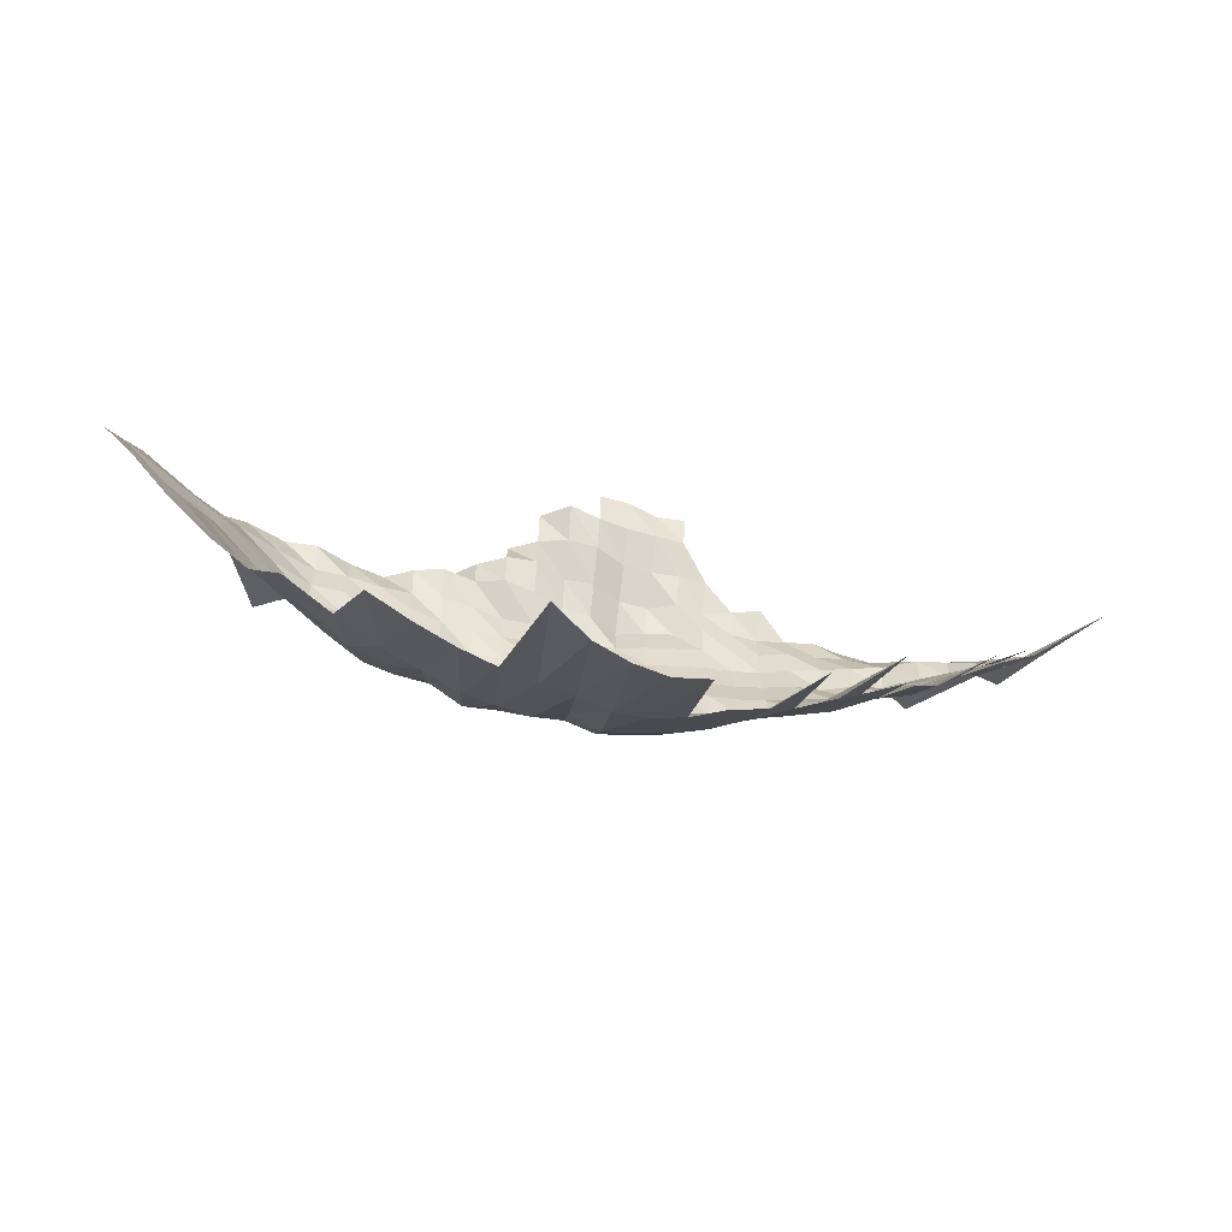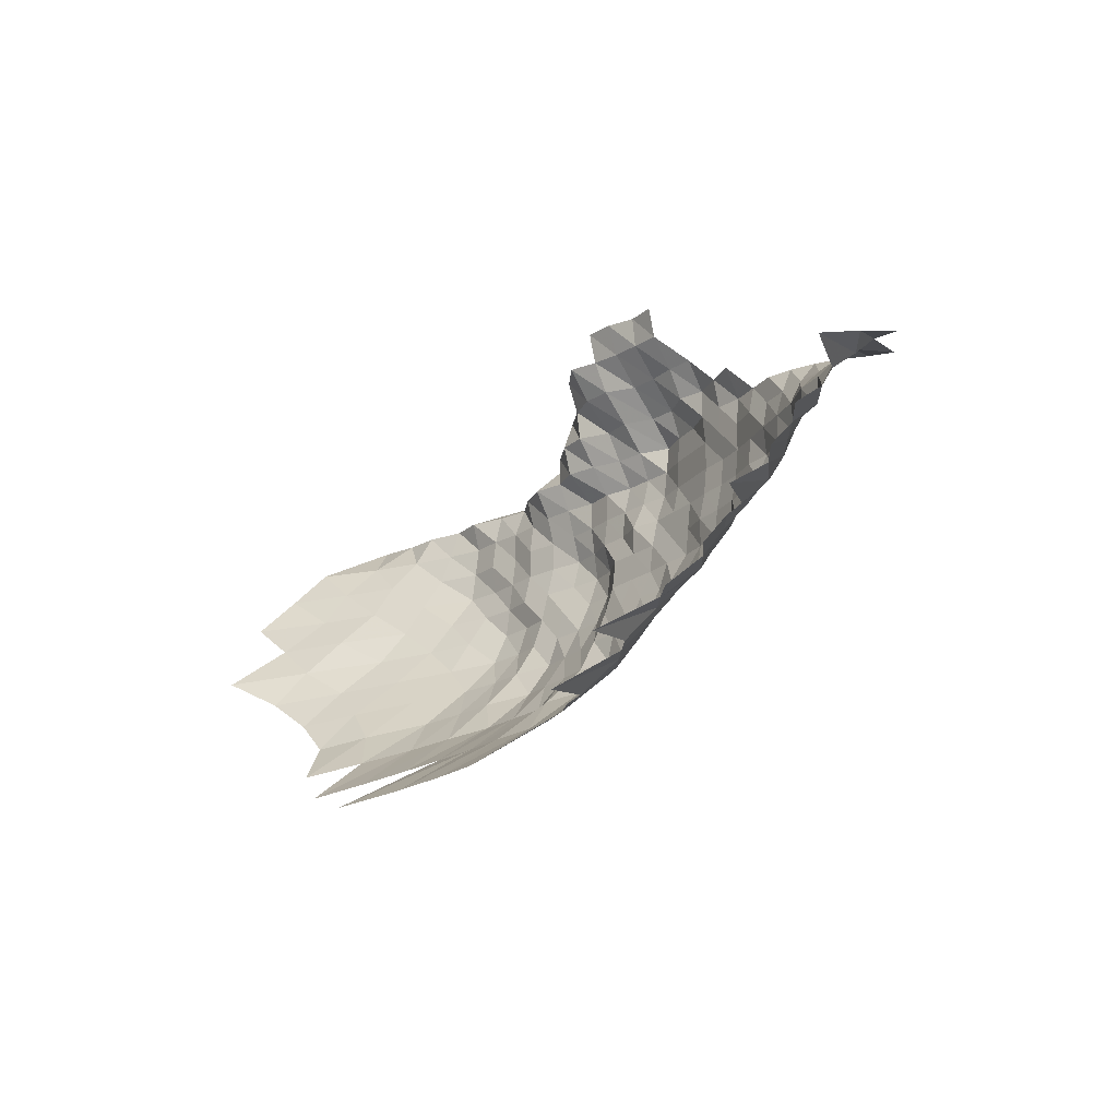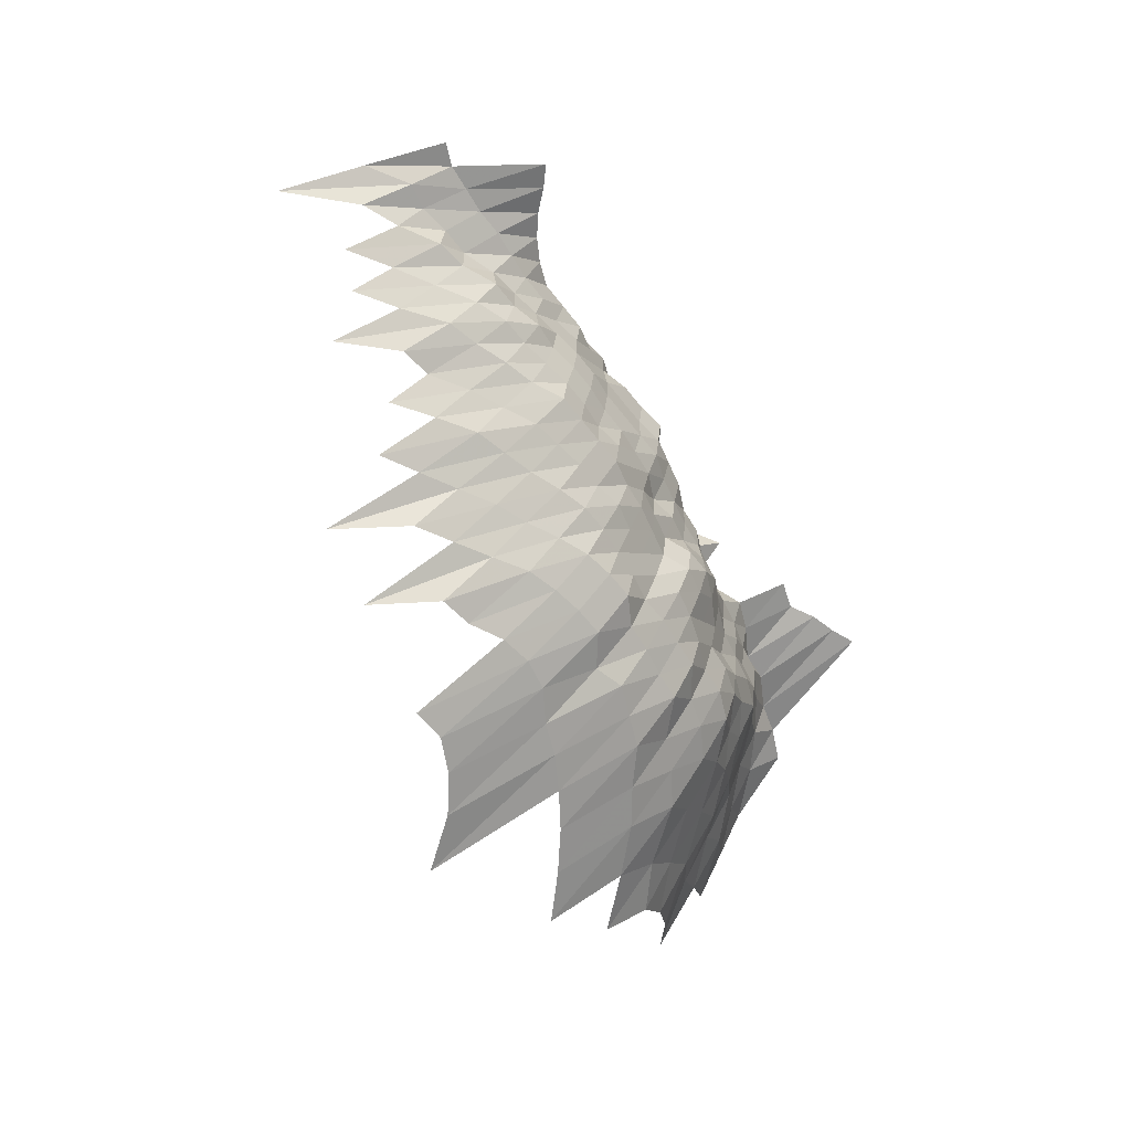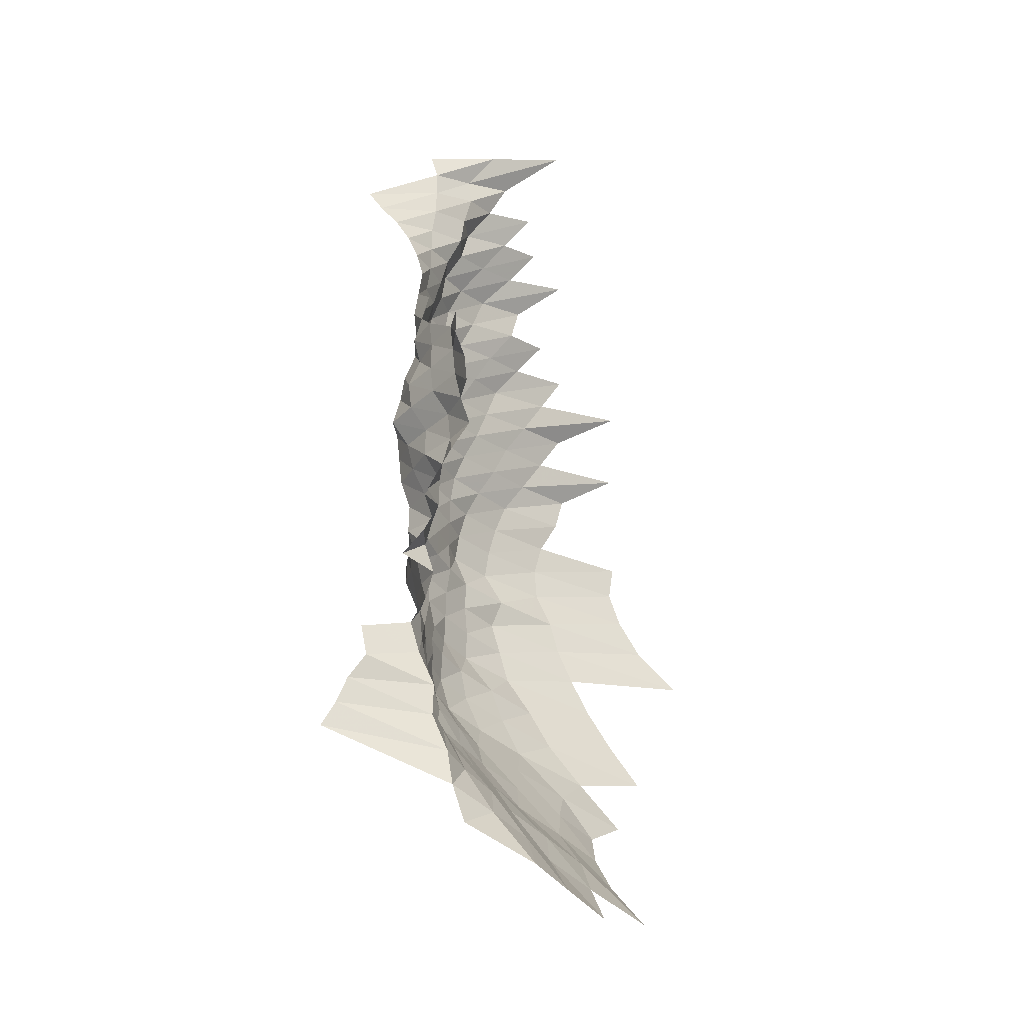
<metadata>
{"format":"obj","ext":"obj","renderer":"f3d","projection":"perspective","resolution":1024,"background":"white","views":[{"elev":-54.2,"azim":-3.2,"up":"+Y"},{"elev":-20.6,"azim":63.0,"up":"+Y"},{"elev":-57.9,"azim":126.5,"up":"+Y"},{"elev":59.3,"azim":-82.2,"up":"+Y"}]}
</metadata>
<code>
g
v -0.1015 -0.02863 0.375
v -0.09851 -0.01726 0.364
v -0.0958 -0.006544 0.354
v -0.09012 0.003478 0.333
v -0.09353 -0.05194 0.387
v -0.08943 -0.03895 0.37
v -0.08628 -0.02726 0.357
v -0.08459 -0.0166 0.35
v -0.08217 -0.006285 0.34
v -0.07927 0.003426 0.328
v -0.06985 0.01138 0.289
v -0.08 -0.06134 0.376
v -0.07787 -0.04912 0.366
v -0.07553 -0.03737 0.355
v -0.07319 -0.02626 0.344
v -0.07191 -0.01603 0.338
v -0.07021 -0.006101 0.33
v -0.06915 0.003394 0.325
v -0.06213 0.0115 0.292
v -0.06802 -0.07107 0.37
v -0.06581 -0.0584 0.358
v -0.06342 -0.0463 0.345
v -0.06195 -0.03548 0.337
v -0.06085 -0.02527 0.331
v -0.05974 -0.01541 0.325
v -0.05919 -0.005953 0.322
v -0.05864 0.003332 0.319
v -0.05405 0.01158 0.294
v -0.057 -0.08133 0.368
v -0.0553 -0.06857 0.357
v -0.05313 -0.05596 0.343
v -0.05143 -0.04456 0.332
v -0.05034 -0.03422 0.325
v -0.04926 -0.02428 0.318
v -0.0491 -0.01503 0.317
v -0.04895 -0.005842 0.316
v -0.04926 0.003321 0.318
v -0.04616 0.01173 0.298
v -0.04736 -0.09397 0.376
v -0.04497 -0.0789 0.357
v -0.04308 -0.06569 0.342
v -0.04144 -0.05367 0.329
v -0.04069 -0.04335 0.323
v -0.03993 -0.03337 0.317
v -0.03955 -0.02397 0.314
v -0.03968 -0.01494 0.315
v -0.03955 -0.005805 0.314
v -0.0393 0.003259 0.312
v -0.03716 0.01162 0.295
v -0.03513 -0.09047 0.362
v -0.03309 -0.07536 0.341
v -0.03183 -0.063 0.328
v -0.03086 -0.05188 0.318
v -0.03047 -0.04214 0.314
v -0.03037 -0.03295 0.313
v -0.03028 -0.02382 0.312
v -0.03018 -0.01475 0.311
v -0.03018 -0.005749 0.311
v -0.02989 0.003217 0.308
v -0.02595 -0.1062 0.381
v -0.02384 -0.08748 0.35
v -0.02275 -0.07381 0.334
v -0.02193 -0.06185 0.322
v -0.02139 -0.05123 0.314
v -0.02118 -0.04174 0.311
v -0.02125 -0.03285 0.312
v -0.02111 -0.02367 0.31
v -0.02111 -0.0147 0.31
v -0.02105 -0.005712 0.309
v -0.02118 0.003248 0.311
v -0.0145 -0.1032 0.37
v -0.0134 -0.08548 0.342
v -0.01289 -0.07271 0.329
v -0.0125 -0.06127 0.319
v -0.01226 -0.05106 0.313
v -0.01214 -0.04161 0.31
v -0.01207 -0.03243 0.308
v -0.01199 -0.02336 0.306
v -0.01199 -0.01451 0.306
v -0.01207 -0.005694 0.308
v -0.01222 0.003259 0.312
v -0.01187 0.01193 0.303
v -0.003699 -0.1007 0.361
v -0.003412 -0.08323 0.333
v -0.003269 -0.0705 0.319
v -0.003197 -0.05993 0.312
v -0.003166 -0.05041 0.309
v -0.003146 -0.0412 0.307
v -0.003105 -0.0319 0.303
v -0.003084 -0.02298 0.301
v -0.003105 -0.01437 0.303
v -0.003125 -0.005638 0.305
v -0.003156 0.003217 0.308
v -0.003156 0.01213 0.308
v 0.006614 -0.09872 0.354
v 0.006147 -0.08223 0.329
v 0.005941 -0.07028 0.318
v 0.005811 -0.05973 0.311
v 0.005717 -0.04992 0.306
v 0.005642 -0.04053 0.302
v 0.005586 -0.03148 0.299
v 0.005605 -0.0229 0.3
v 0.005624 -0.01427 0.301
v 0.005624 -0.005564 0.301
v 0.005773 0.003227 0.309
v 0.005811 0.01225 0.311
v 0.005755 0.02104 0.308
v 0.01857 -0.12 0.39
v 0.01657 -0.09704 0.348
v 0.01547 -0.08123 0.325
v 0.01505 -0.06984 0.316
v 0.01476 -0.05954 0.31
v 0.01448 -0.04959 0.304
v 0.01428 -0.04026 0.3
v 0.01424 -0.03148 0.299
v 0.01433 -0.02298 0.301
v 0.01428 -0.01422 0.3
v 0.01428 -0.005546 0.3
v 0.01452 0.003185 0.305
v 0.01476 0.01221 0.31
v 0.01481 0.02124 0.311
v 0.01495 0.03053 0.314
v 0.02878 -0.1157 0.376
v 0.02633 -0.09593 0.344
v 0.02503 -0.08173 0.327
v 0.02411 -0.06961 0.315
v 0.02373 -0.05954 0.31
v 0.02342 -0.04992 0.306
v 0.02319 -0.04066 0.303
v 0.02312 -0.03179 0.302
v 0.02289 -0.02283 0.299
v 0.02281 -0.01413 0.298
v 0.02266 -0.005472 0.296
v 0.02296 0.003133 0.3
v 0.02327 0.01197 0.304
v 0.02388 0.02131 0.312
v 0.02434 0.03092 0.318
v 0.03882 -0.1133 0.368
v 0.03565 -0.09426 0.338
v 0.03375 -0.07998 0.32
v 0.0327 -0.06851 0.31
v 0.03249 -0.05916 0.308
v 0.03217 -0.04976 0.305
v 0.03175 -0.0404 0.301
v 0.03164 -0.03158 0.3
v 0.03164 -0.0229 0.3
v 0.03122 -0.01404 0.296
v 0.03101 -0.005435 0.294
v 0.03133 0.003102 0.297
v 0.03196 0.01193 0.303
v 0.0327 0.02117 0.31
v 0.03312 0.03053 0.314
v 0.03333 0.03987 0.316
v 0.04879 -0.1117 0.363
v 0.04516 -0.0937 0.336
v 0.04301 -0.07998 0.32
v 0.04167 -0.06851 0.31
v 0.04126 -0.05897 0.307
v 0.04072 -0.04943 0.303
v 0.04019 -0.04013 0.299
v 0.04005 -0.03137 0.298
v 0.03978 -0.0226 0.296
v 0.03938 -0.01389 0.293
v 0.03925 -0.005398 0.292
v 0.03911 0.003039 0.291
v 0.03992 0.01169 0.297
v 0.04086 0.02076 0.304
v 0.0418 0.03024 0.311
v 0.0422 0.03962 0.314
v 0.05929 -0.1117 0.363
v 0.05504 -0.09398 0.337
v 0.05243 -0.08023 0.321
v 0.0508 -0.06873 0.311
v 0.04998 -0.05877 0.306
v 0.04916 -0.04911 0.301
v 0.04867 -0.03999 0.298
v 0.04835 -0.03116 0.296
v 0.04818 -0.02252 0.295
v 0.04786 -0.01389 0.293
v 0.04786 -0.005417 0.293
v 0.04769 0.00305 0.292
v 0.04818 0.01162 0.295
v 0.04933 0.02063 0.302
v 0.05047 0.03005 0.309
v 0.05063 0.03911 0.31
v 0.06556 -0.09509 0.341
v 0.0621 -0.08073 0.323
v 0.06037 -0.06939 0.314
v 0.05883 -0.05877 0.306
v 0.05806 -0.04927 0.302
v 0.05691 -0.03973 0.296
v 0.05672 -0.03106 0.295
v 0.05653 -0.02245 0.294
v 0.05633 -0.01389 0.293
v 0.05633 -0.005417 0.293
v 0.05614 0.00305 0.292
v 0.0571 0.01169 0.297
v 0.05787 0.02056 0.301
v 0.05903 0.02985 0.307
v 0.05941 0.03898 0.309
v 0.07565 -0.09537 0.342
v 0.07255 -0.08198 0.328
v 0.07034 -0.07028 0.318
v 0.06813 -0.05916 0.308
v 0.0668 -0.04927 0.302
v 0.06548 -0.03973 0.296
v 0.06548 -0.03116 0.296
v 0.06503 -0.02245 0.294
v 0.06481 -0.01389 0.293
v 0.06481 -0.005417 0.293
v 0.06503 0.003071 0.294
v 0.06503 0.01158 0.294
v 0.06614 0.02042 0.299
v 0.08955 -0.09983 0.358
v 0.08329 -0.08323 0.333
v 0.08029 -0.07094 0.321
v 0.07779 -0.05973 0.311
v 0.07579 -0.04943 0.303
v 0.07404 -0.03973 0.296
v 0.07379 -0.03106 0.295
v 0.07329 -0.02237 0.293
v 0.07304 -0.01385 0.292
v 0.07329 -0.005417 0.293
v 0.07329 0.00306 0.293
v 0.07379 0.01162 0.295
v 0.09432 -0.08448 0.338
v 0.09097 -0.07205 0.326
v 0.08735 -0.06012 0.313
v 0.08483 -0.04959 0.304
v 0.0826 -0.03973 0.296
v 0.08232 -0.03106 0.295
v 0.08176 -0.02237 0.293
v 0.08149 -0.01385 0.292
v 0.08149 -0.005398 0.292
v 0.08121 0.003039 0.291
v 0.0826 0.01166 0.296
v 0.1096 -0.08898 0.356
v 0.1019 -0.07315 0.331
v 0.09702 -0.0605 0.315
v 0.09486 -0.05025 0.308
v 0.0924 -0.04026 0.3
v 0.09116 -0.03116 0.296
v 0.09055 -0.02245 0.294
v 0.09024 -0.01389 0.293
v 0.09024 -0.005417 0.293
v 0.08962 0.003039 0.291
v 0.1132 -0.07426 0.336
v 0.1082 -0.06166 0.321
v 0.1051 -0.0509 0.312
v 0.1017 -0.04053 0.302
v 0.1001 -0.03127 0.297
v 0.09872 -0.02237 0.293
v 0.09906 -0.01394 0.294
v 0.09838 -0.005398 0.292
v 0.09804 0.003039 0.291
v 0.12 -0.063 0.328
v 0.1163 -0.05188 0.318
v 0.1116 -0.04093 0.305
v 0.1087 -0.03127 0.297
v 0.1079 -0.02252 0.295
v 0.1079 -0.01399 0.295
v 0.1068 -0.005398 0.292
v 0.1054 0.003008 0.288
v 0.1259 -0.05204 0.319
v 0.1212 -0.0412 0.307
v 0.1184 -0.03158 0.3
v 0.1165 -0.02252 0.295
v 0.1169 -0.01404 0.296
v 0.1149 -0.00538 0.291
v 0.1121 0.002966 0.284
v 0.1407 -0.05416 0.332
v 0.1335 -0.04228 0.315
v 0.1297 -0.03222 0.306
v 0.1267 -0.02283 0.299
v 0.1267 -0.01418 0.299
v 0.1229 -0.005361 0.29
v 0.1182 0.002914 0.279
v 0.1458 -0.04322 0.322
v 0.1412 -0.03285 0.312
v 0.1358 -0.0229 0.3
v 0.1353 -0.01418 0.299
v 0.1313 -0.005361 0.29
v 0.1236 0.002851 0.273
v 0.1536 -0.03358 0.319
v 0.1474 -0.02336 0.306
v 0.1445 -0.01422 0.3
v 0.1392 -0.005343 0.289
v 0.1291 0.002799 0.268
v 0.1583 -0.02367 0.31
v 0.1521 -0.01413 0.298
v 0.147 -0.005324 0.288
v 0.1759 -0.02489 0.326
v 0.1645 -0.01446 0.305
v 0.1537 -0.005269 0.285
v 0.1614 -0.00525 0.284
g curobj_export
f 6 7 1
f 1 7 2
f 7 8 2
f 2 8 3
f 8 9 3
f 3 9 4
f 9 10 4
f 12 13 5
f 5 13 6
f 13 14 6
f 6 14 7
f 14 15 7
f 7 15 8
f 15 16 8
f 8 16 9
f 16 17 9
f 9 17 10
f 17 18 10
f 10 18 11
f 18 19 11
f 20 21 12
f 12 21 13
f 21 22 13
f 13 22 14
f 22 23 14
f 14 23 15
f 23 24 15
f 15 24 16
f 24 25 16
f 16 25 17
f 25 26 17
f 17 26 18
f 26 27 18
f 18 27 19
f 27 28 19
f 29 30 20
f 20 30 21
f 30 31 21
f 21 31 22
f 31 32 22
f 22 32 23
f 32 33 23
f 23 33 24
f 33 34 24
f 24 34 25
f 34 35 25
f 25 35 26
f 35 36 26
f 26 36 27
f 36 37 27
f 27 37 28
f 37 38 28
f 39 40 29
f 29 40 30
f 40 41 30
f 30 41 31
f 41 42 31
f 31 42 32
f 42 43 32
f 32 43 33
f 43 44 33
f 33 44 34
f 44 45 34
f 34 45 35
f 45 46 35
f 35 46 36
f 46 47 36
f 36 47 37
f 47 48 37
f 37 48 38
f 48 49 38
f 39 50 40
f 50 51 40
f 40 51 41
f 51 52 41
f 41 52 42
f 52 53 42
f 42 53 43
f 53 54 43
f 43 54 44
f 54 55 44
f 44 55 45
f 55 56 45
f 45 56 46
f 56 57 46
f 46 57 47
f 57 58 47
f 47 58 48
f 58 59 48
f 48 59 49
f 60 61 50
f 50 61 51
f 61 62 51
f 51 62 52
f 62 63 52
f 52 63 53
f 63 64 53
f 53 64 54
f 64 65 54
f 54 65 55
f 65 66 55
f 55 66 56
f 66 67 56
f 56 67 57
f 67 68 57
f 57 68 58
f 68 69 58
f 58 69 59
f 69 70 59
f 60 71 61
f 71 72 61
f 61 72 62
f 72 73 62
f 62 73 63
f 73 74 63
f 63 74 64
f 74 75 64
f 64 75 65
f 75 76 65
f 65 76 66
f 76 77 66
f 66 77 67
f 77 78 67
f 67 78 68
f 78 79 68
f 68 79 69
f 79 80 69
f 69 80 70
f 80 81 70
f 71 83 72
f 83 84 72
f 72 84 73
f 84 85 73
f 73 85 74
f 85 86 74
f 74 86 75
f 86 87 75
f 75 87 76
f 87 88 76
f 76 88 77
f 88 89 77
f 77 89 78
f 89 90 78
f 78 90 79
f 90 91 79
f 79 91 80
f 91 92 80
f 80 92 81
f 92 93 81
f 81 93 82
f 93 94 82
f 83 95 84
f 95 96 84
f 84 96 85
f 96 97 85
f 85 97 86
f 97 98 86
f 86 98 87
f 98 99 87
f 87 99 88
f 99 100 88
f 88 100 89
f 100 101 89
f 89 101 90
f 101 102 90
f 90 102 91
f 102 103 91
f 91 103 92
f 103 104 92
f 92 104 93
f 104 105 93
f 93 105 94
f 105 106 94
f 108 109 95
f 95 109 96
f 109 110 96
f 96 110 97
f 110 111 97
f 97 111 98
f 111 112 98
f 98 112 99
f 112 113 99
f 99 113 100
f 113 114 100
f 100 114 101
f 114 115 101
f 101 115 102
f 115 116 102
f 102 116 103
f 116 117 103
f 103 117 104
f 117 118 104
f 104 118 105
f 118 119 105
f 105 119 106
f 119 120 106
f 106 120 107
f 120 121 107
f 108 123 109
f 123 124 109
f 109 124 110
f 124 125 110
f 110 125 111
f 125 126 111
f 111 126 112
f 126 127 112
f 112 127 113
f 127 128 113
f 113 128 114
f 128 129 114
f 114 129 115
f 129 130 115
f 115 130 116
f 130 131 116
f 116 131 117
f 131 132 117
f 117 132 118
f 132 133 118
f 118 133 119
f 133 134 119
f 119 134 120
f 134 135 120
f 120 135 121
f 135 136 121
f 121 136 122
f 136 137 122
f 123 138 124
f 138 139 124
f 124 139 125
f 139 140 125
f 125 140 126
f 140 141 126
f 126 141 127
f 141 142 127
f 127 142 128
f 142 143 128
f 128 143 129
f 143 144 129
f 129 144 130
f 144 145 130
f 130 145 131
f 145 146 131
f 131 146 132
f 146 147 132
f 132 147 133
f 147 148 133
f 133 148 134
f 148 149 134
f 134 149 135
f 149 150 135
f 135 150 136
f 150 151 136
f 136 151 137
f 151 152 137
f 138 154 139
f 154 155 139
f 139 155 140
f 155 156 140
f 140 156 141
f 156 157 141
f 141 157 142
f 157 158 142
f 142 158 143
f 158 159 143
f 143 159 144
f 159 160 144
f 144 160 145
f 160 161 145
f 145 161 146
f 161 162 146
f 146 162 147
f 162 163 147
f 147 163 148
f 163 164 148
f 148 164 149
f 164 165 149
f 149 165 150
f 165 166 150
f 150 166 151
f 166 167 151
f 151 167 152
f 167 168 152
f 152 168 153
f 168 169 153
f 154 170 155
f 170 171 155
f 155 171 156
f 171 172 156
f 156 172 157
f 172 173 157
f 157 173 158
f 173 174 158
f 158 174 159
f 174 175 159
f 159 175 160
f 175 176 160
f 160 176 161
f 176 177 161
f 161 177 162
f 177 178 162
f 162 178 163
f 178 179 163
f 163 179 164
f 179 180 164
f 164 180 165
f 180 181 165
f 165 181 166
f 181 182 166
f 166 182 167
f 182 183 167
f 167 183 168
f 183 184 168
f 168 184 169
f 184 185 169
f 171 186 172
f 186 187 172
f 172 187 173
f 187 188 173
f 173 188 174
f 188 189 174
f 174 189 175
f 189 190 175
f 175 190 176
f 190 191 176
f 176 191 177
f 191 192 177
f 177 192 178
f 192 193 178
f 178 193 179
f 193 194 179
f 179 194 180
f 194 195 180
f 180 195 181
f 195 196 181
f 181 196 182
f 196 197 182
f 182 197 183
f 197 198 183
f 183 198 184
f 198 199 184
f 184 199 185
f 199 200 185
f 186 201 187
f 201 202 187
f 187 202 188
f 202 203 188
f 188 203 189
f 203 204 189
f 189 204 190
f 204 205 190
f 190 205 191
f 205 206 191
f 191 206 192
f 206 207 192
f 192 207 193
f 207 208 193
f 193 208 194
f 208 209 194
f 194 209 195
f 209 210 195
f 195 210 196
f 210 211 196
f 196 211 197
f 211 212 197
f 197 212 198
f 212 213 198
f 198 213 199
f 201 214 202
f 214 215 202
f 202 215 203
f 215 216 203
f 203 216 204
f 216 217 204
f 204 217 205
f 217 218 205
f 205 218 206
f 218 219 206
f 206 219 207
f 219 220 207
f 207 220 208
f 220 221 208
f 208 221 209
f 221 222 209
f 209 222 210
f 222 223 210
f 210 223 211
f 223 224 211
f 211 224 212
f 224 225 212
f 212 225 213
f 215 226 216
f 226 227 216
f 216 227 217
f 227 228 217
f 217 228 218
f 228 229 218
f 218 229 219
f 229 230 219
f 219 230 220
f 230 231 220
f 220 231 221
f 231 232 221
f 221 232 222
f 232 233 222
f 222 233 223
f 233 234 223
f 223 234 224
f 234 235 224
f 224 235 225
f 235 236 225
f 226 237 227
f 237 238 227
f 227 238 228
f 238 239 228
f 228 239 229
f 239 240 229
f 229 240 230
f 240 241 230
f 230 241 231
f 241 242 231
f 231 242 232
f 242 243 232
f 232 243 233
f 243 244 233
f 233 244 234
f 244 245 234
f 234 245 235
f 245 246 235
f 235 246 236
f 238 247 239
f 247 248 239
f 239 248 240
f 248 249 240
f 240 249 241
f 249 250 241
f 241 250 242
f 250 251 242
f 242 251 243
f 251 252 243
f 243 252 244
f 252 253 244
f 244 253 245
f 253 254 245
f 245 254 246
f 254 255 246
f 248 256 249
f 256 257 249
f 249 257 250
f 257 258 250
f 250 258 251
f 258 259 251
f 251 259 252
f 259 260 252
f 252 260 253
f 260 261 253
f 253 261 254
f 261 262 254
f 254 262 255
f 262 263 255
f 257 264 258
f 264 265 258
f 258 265 259
f 265 266 259
f 259 266 260
f 266 267 260
f 260 267 261
f 267 268 261
f 261 268 262
f 268 269 262
f 262 269 263
f 269 270 263
f 264 271 265
f 271 272 265
f 265 272 266
f 272 273 266
f 266 273 267
f 273 274 267
f 267 274 268
f 274 275 268
f 268 275 269
f 275 276 269
f 269 276 270
f 276 277 270
f 272 278 273
f 278 279 273
f 273 279 274
f 279 280 274
f 274 280 275
f 280 281 275
f 275 281 276
f 281 282 276
f 276 282 277
f 282 283 277
f 279 284 280
f 284 285 280
f 280 285 281
f 285 286 281
f 281 286 282
f 286 287 282
f 282 287 283
f 287 288 283
f 285 289 286
f 289 290 286
f 286 290 287
f 290 291 287
f 287 291 288
f 289 292 290
f 292 293 290
f 290 293 291
f 293 294 291

</code>
